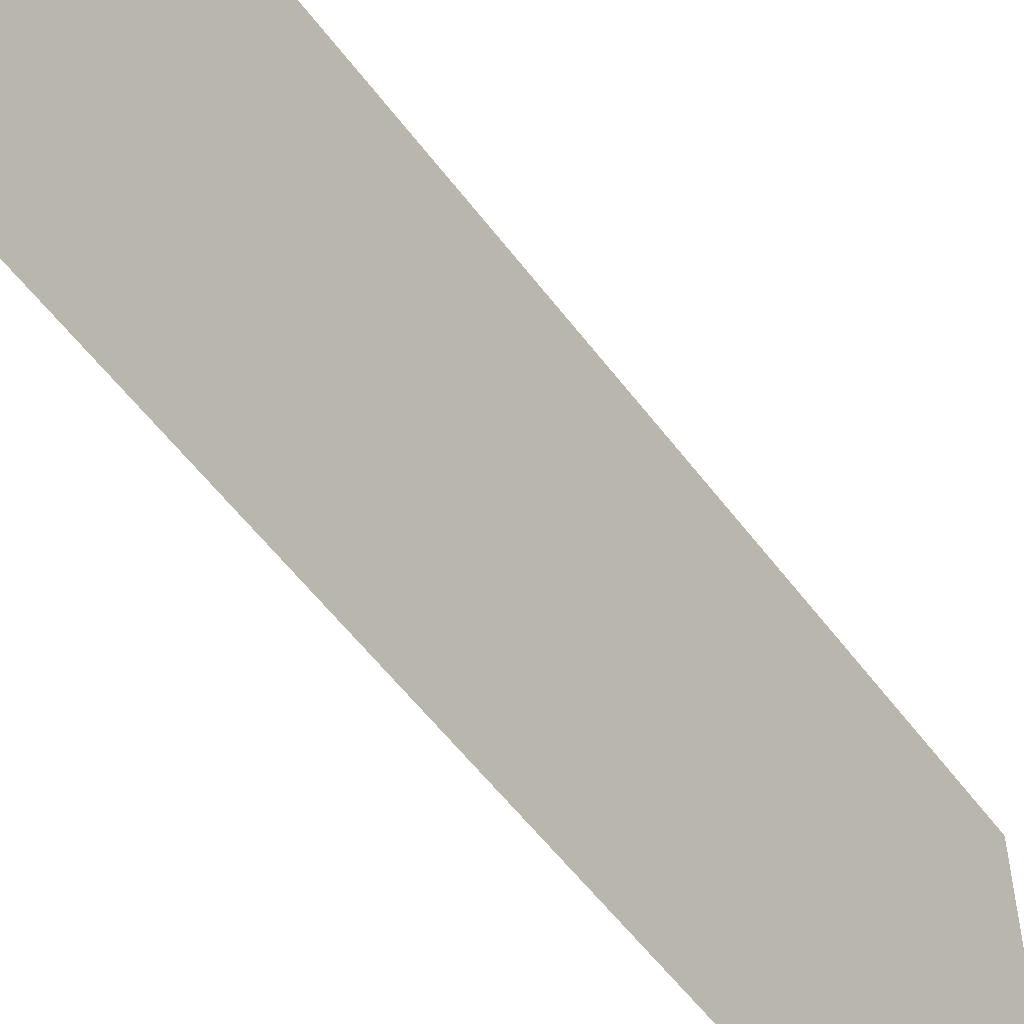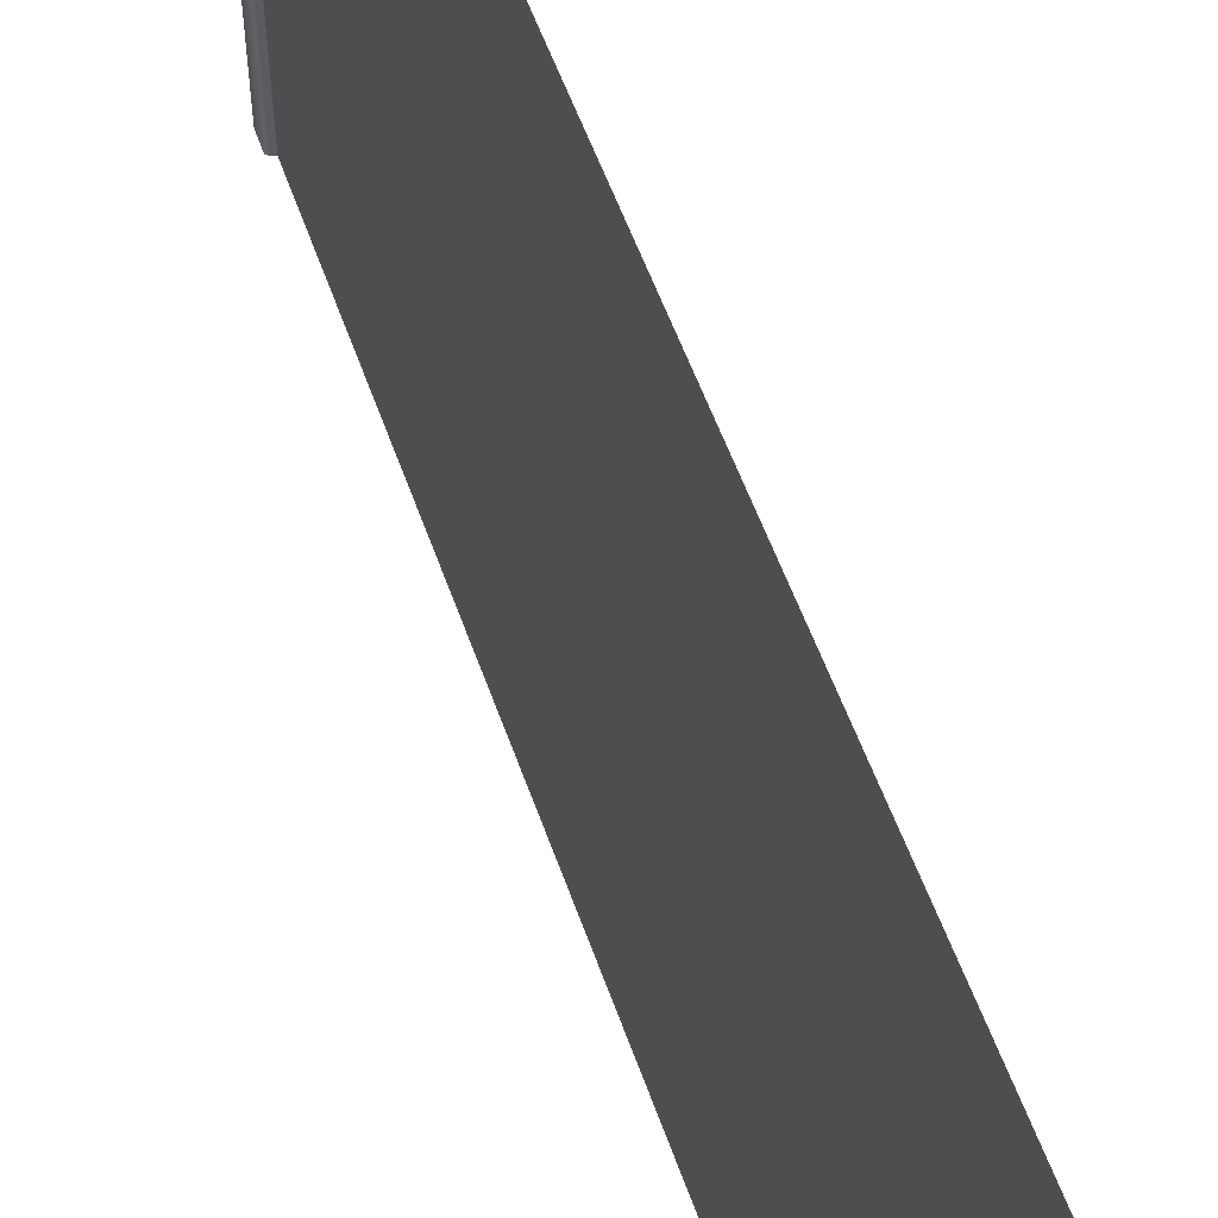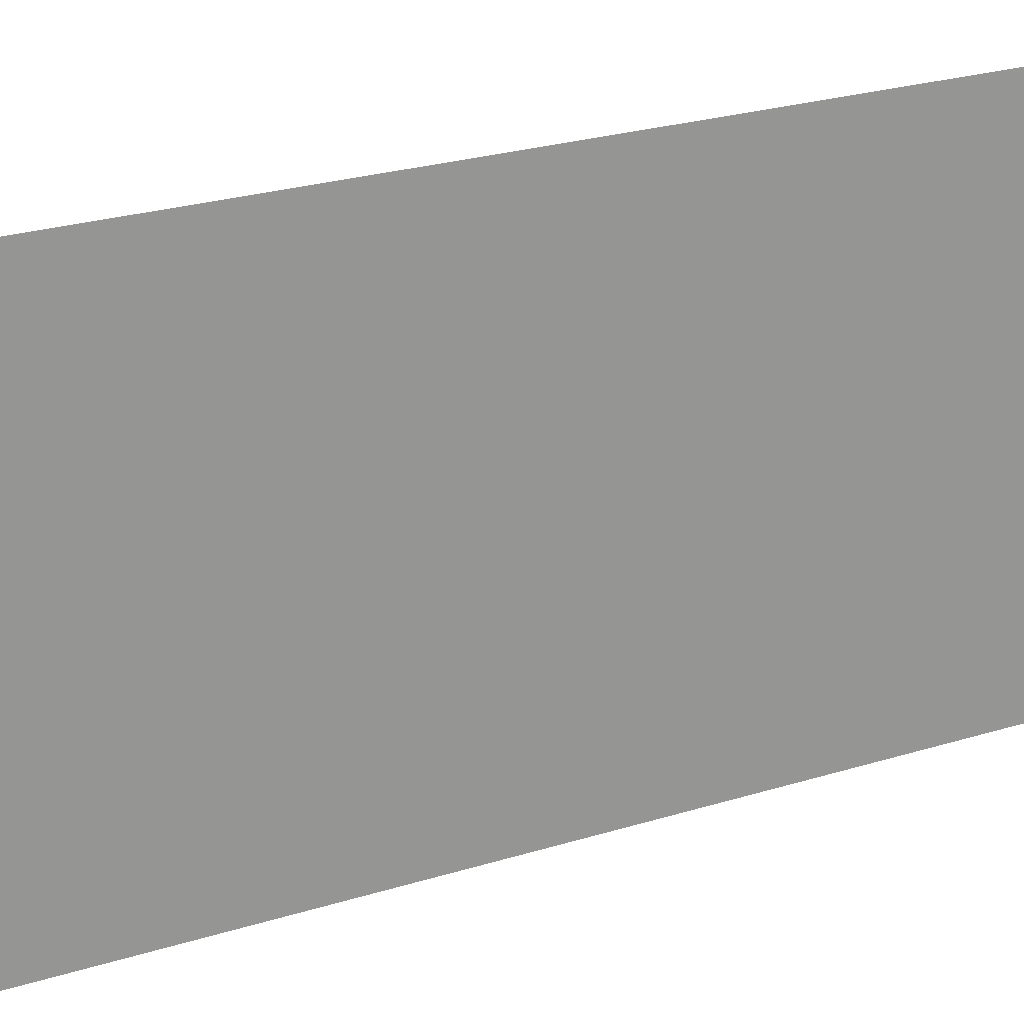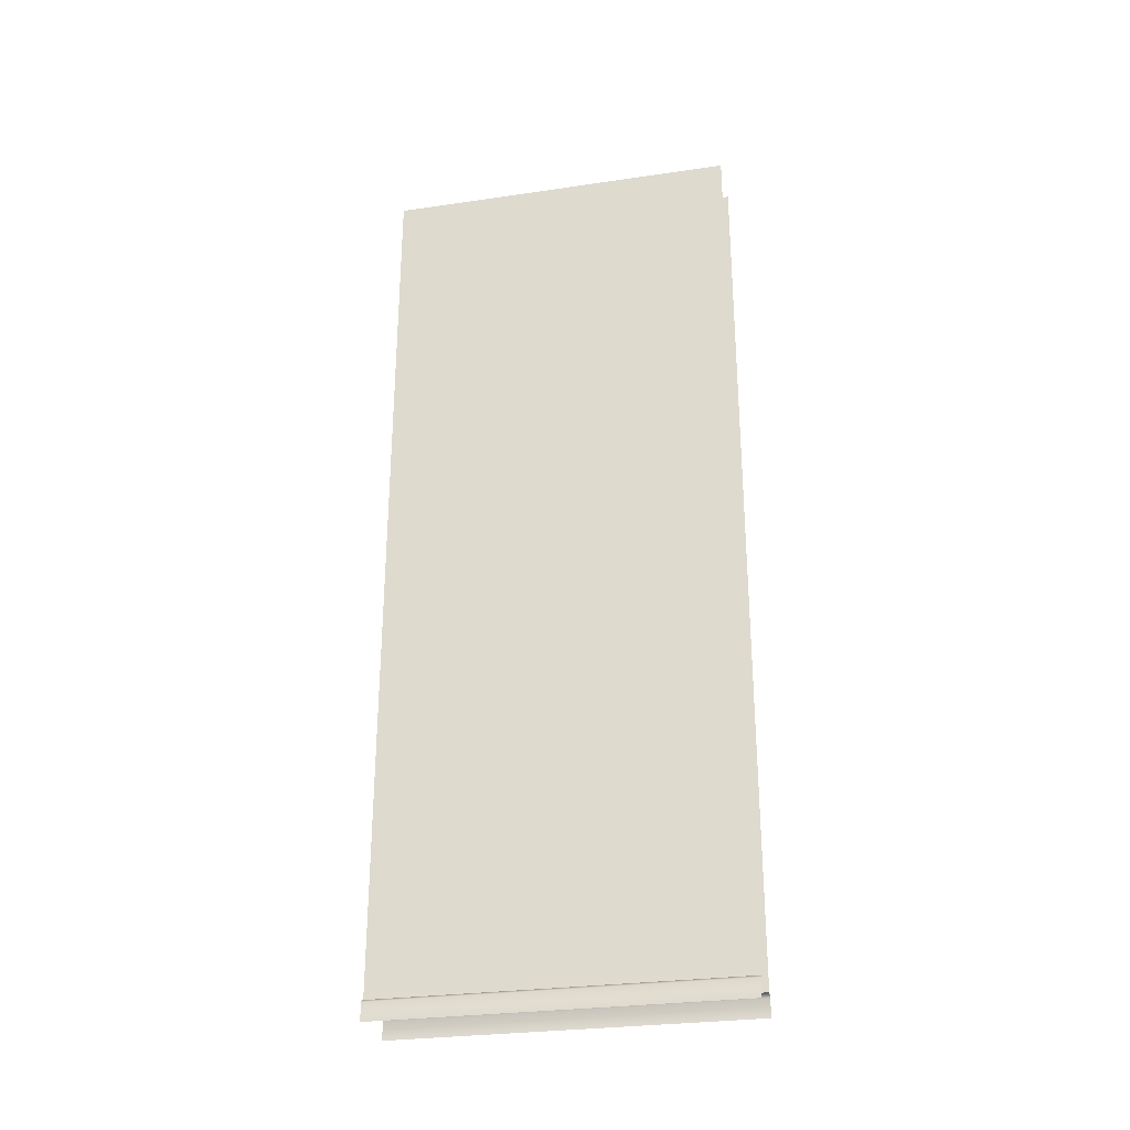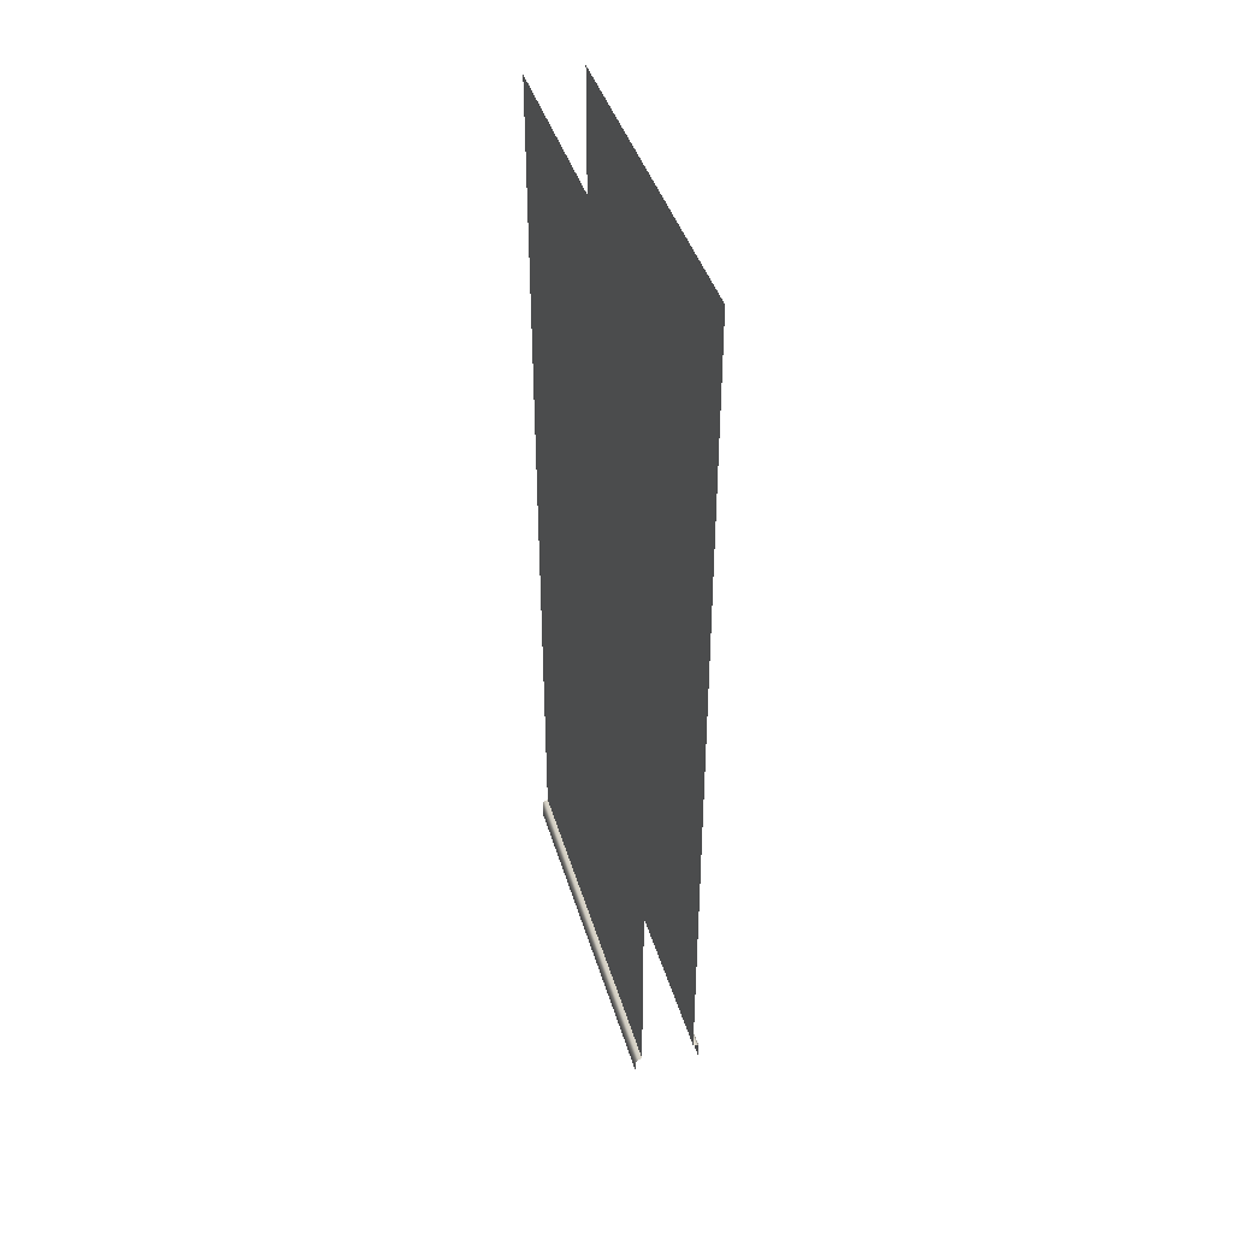
<metadata>
{"format":"obj","ext":"obj","renderer":"f3d","projection":"perspective","resolution":1024,"background":"white","views":[{"elev":-55.8,"azim":36.2,"up":"+Z"},{"elev":55.1,"azim":161.0,"up":"+Z"},{"elev":22.7,"azim":-119.1,"up":"+Z"},{"elev":-28.6,"azim":102.4,"up":"+Y"},{"elev":43.4,"azim":163.4,"up":"+Y"}]}
</metadata>
<code>
o Wand_1m_Wand
v -0.075 2.56 0
v -0.075 2.56 -1
v 0.075 2.56 0
v 0.075 2.56 -1
v -0.075 0.06 0
v -0.075 0.06 -1
v 0.075 0.06 -1
v 0.075 0.06 0
v -0.092 0 -1
v -0.092 0 0
v 0.092 0 -1
v 0.092 0 0
v -0.092 0.05 -1
v -0.085 0.057 -1
v 0.085 0.057 -1
v 0.092 0.05 -1
v 0.092 0.05 0
v 0.085 0.057 0
v -0.085 0.057 0
v -0.092 0.05 0
f 5 1 2 6
f 7 4 3 8
f 5 6 14 19
f 7 8 18 15
f 11 16 17 12
f 10 20 13 9
f 15 18 17 16
f 19 14 13 20

</code>
